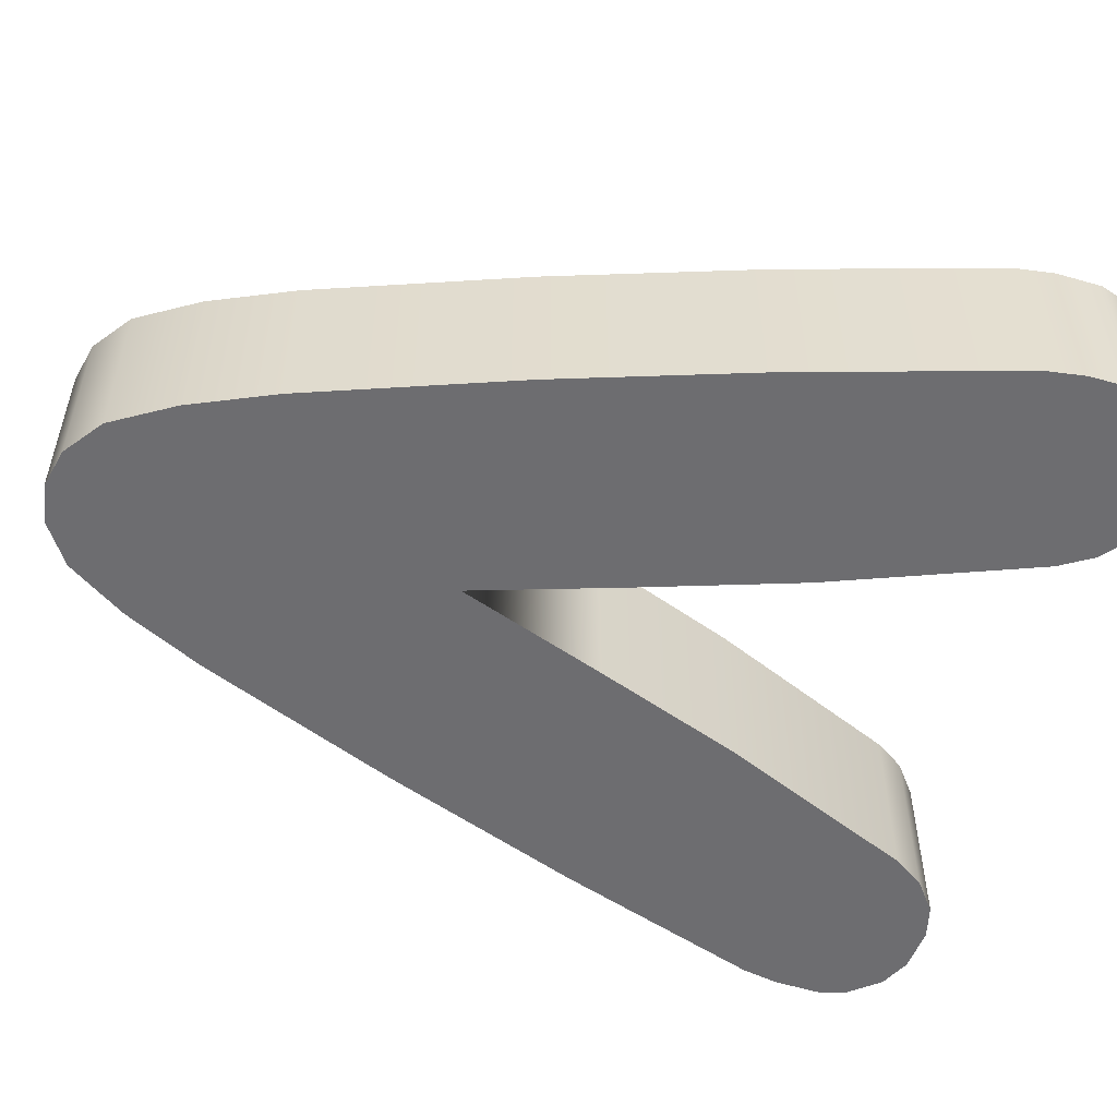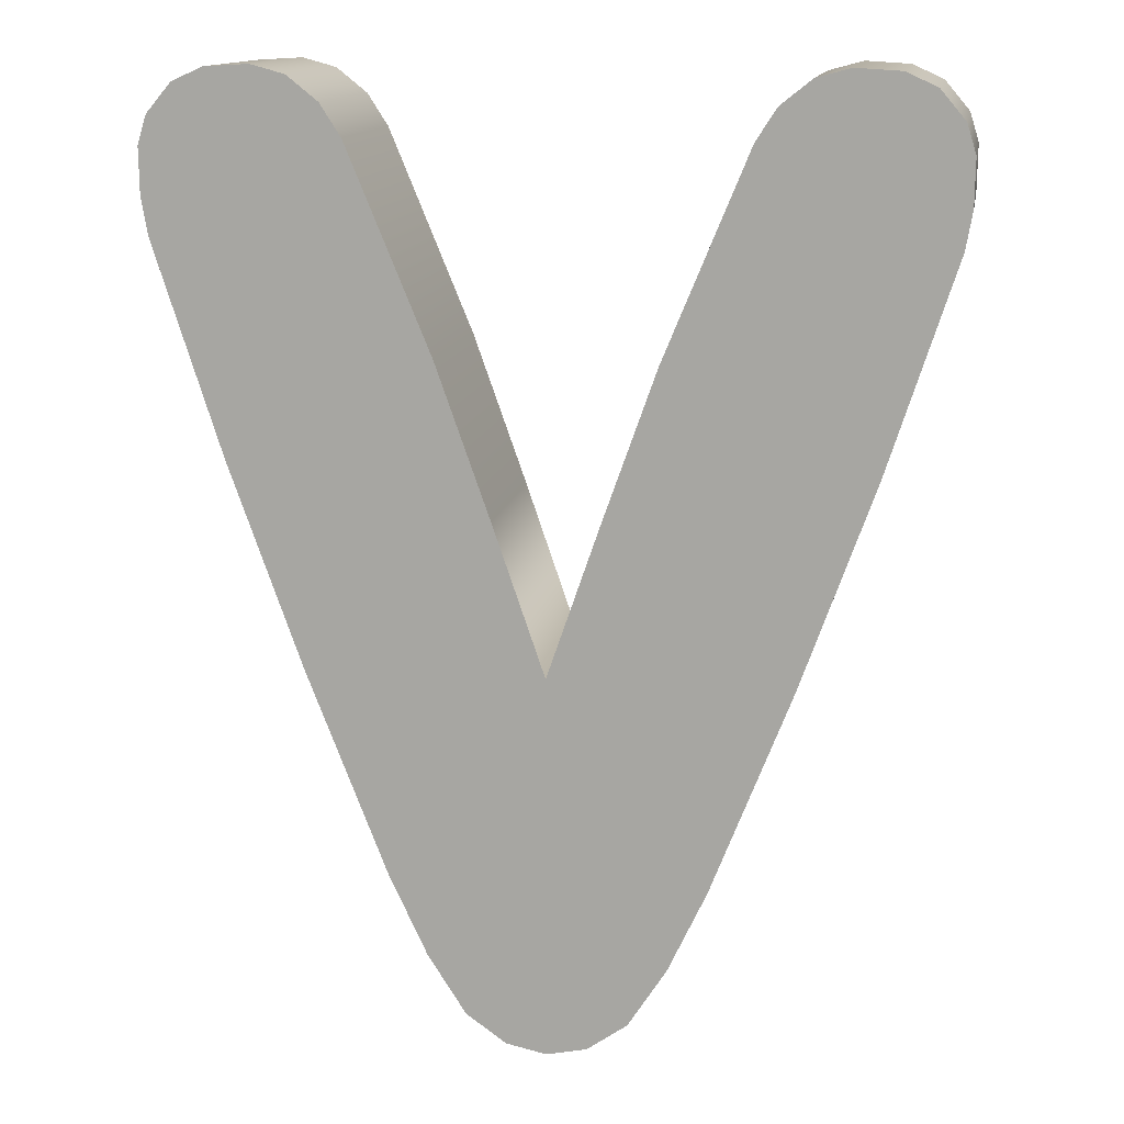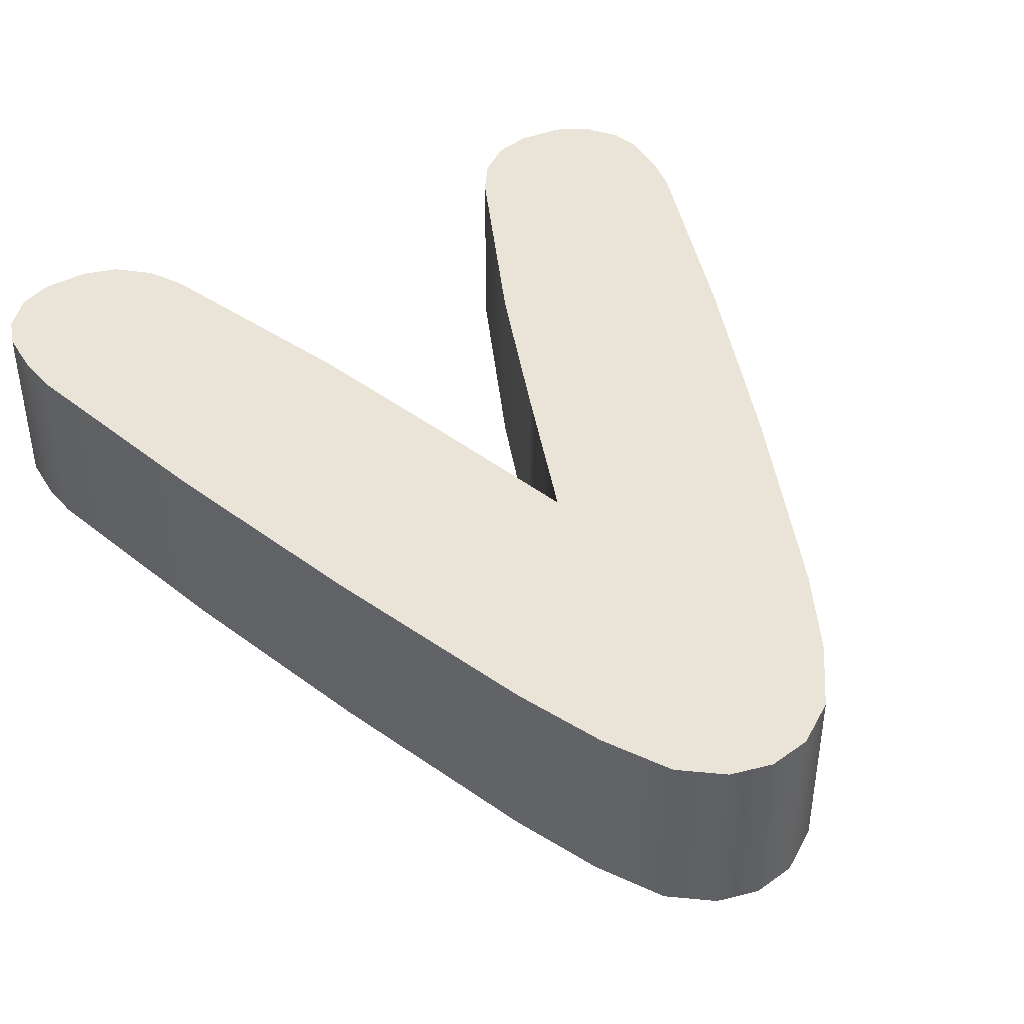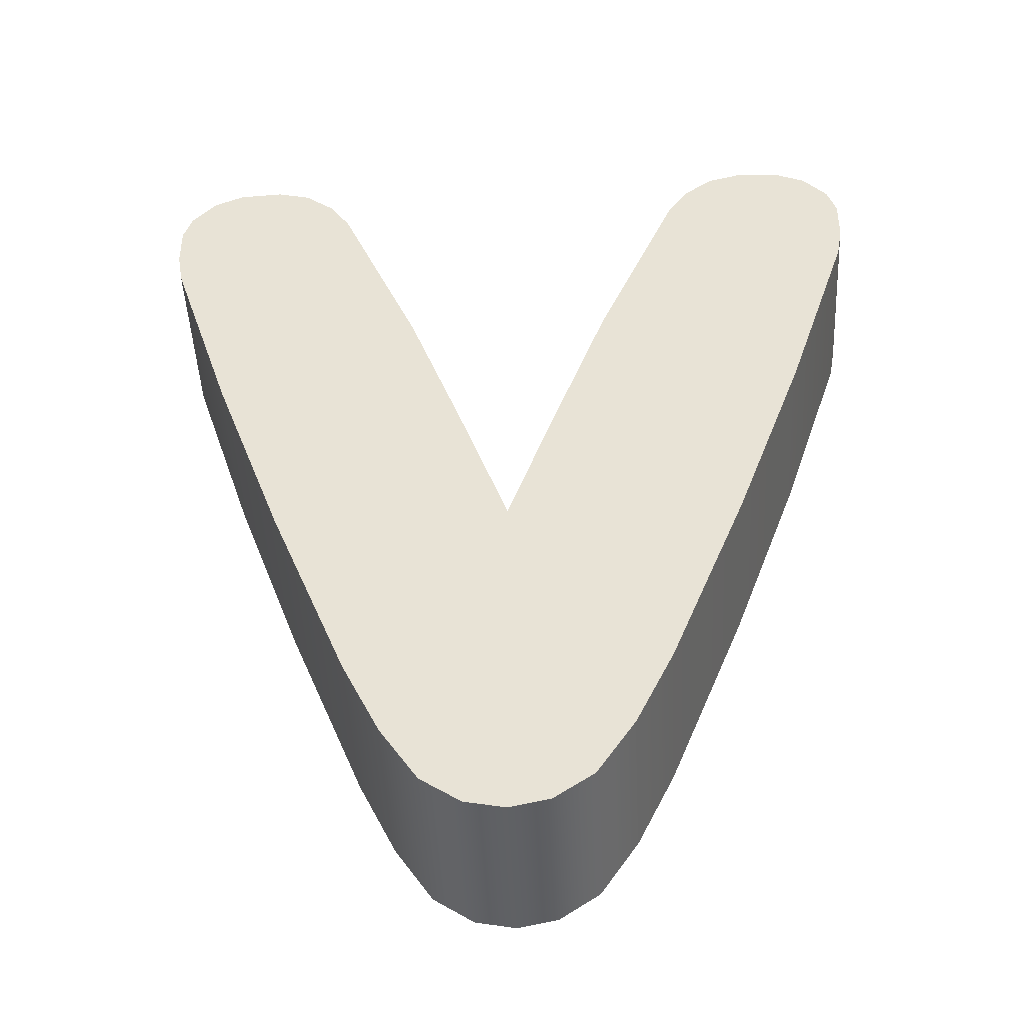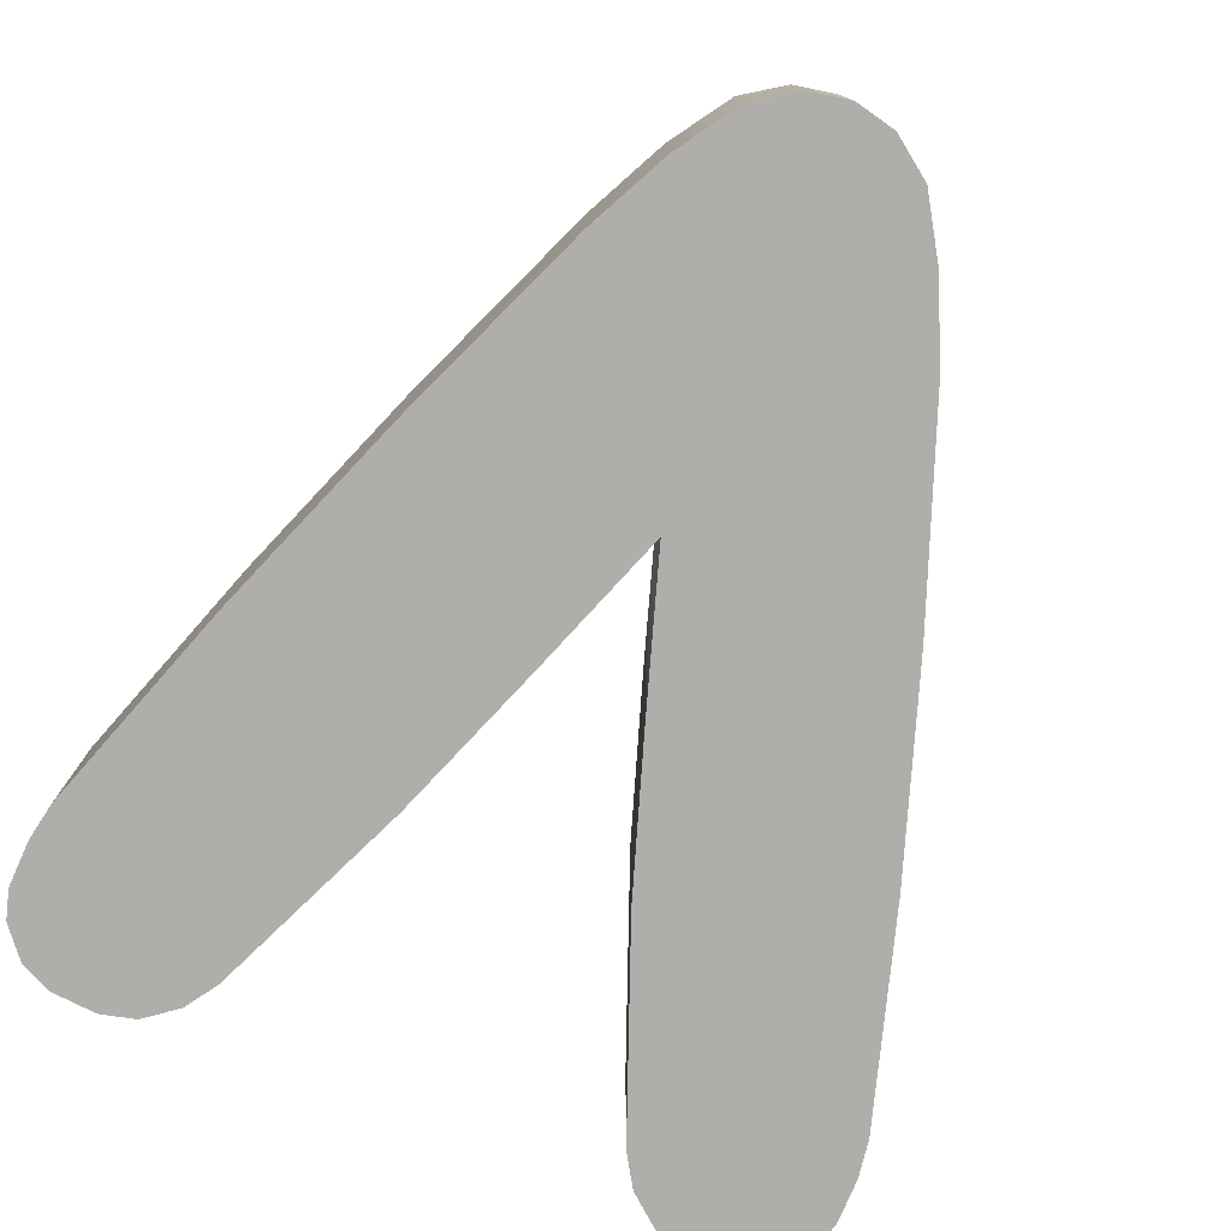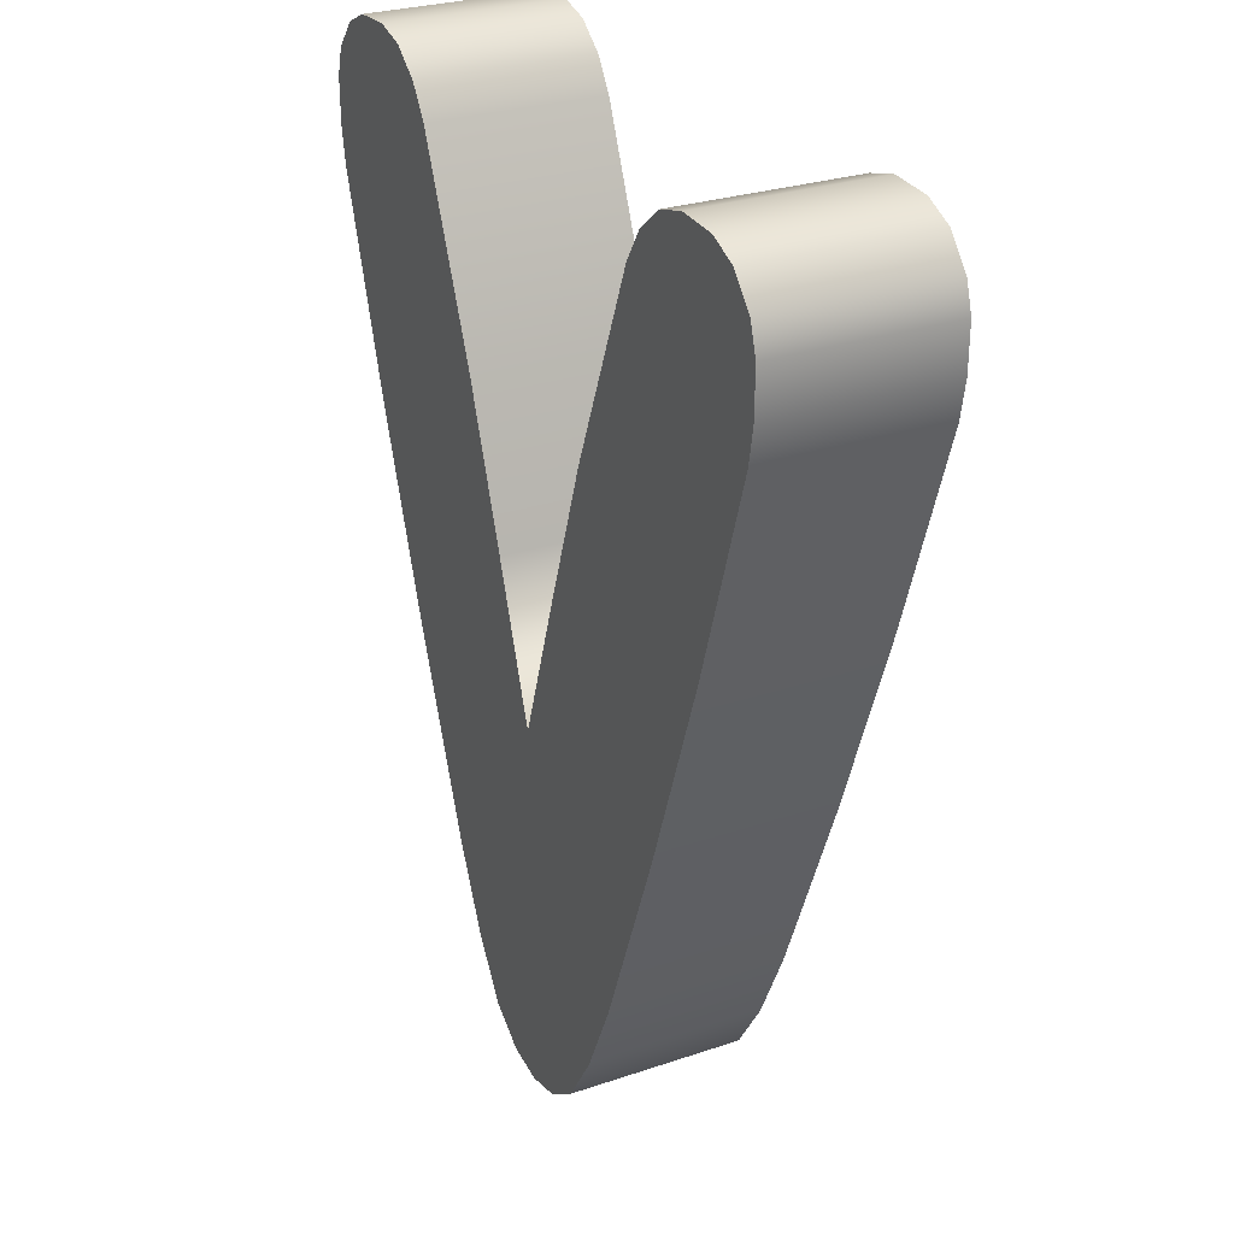
<metadata>
{"format":"obj","ext":"obj","renderer":"f3d","projection":"perspective","resolution":1024,"background":"white","views":[{"elev":-54.1,"azim":72.4,"up":"+Z"},{"elev":13.5,"azim":-170.0,"up":"+Y"},{"elev":43.0,"azim":-28.6,"up":"+Z"},{"elev":-46.8,"azim":2.9,"up":"+Y"},{"elev":-77.7,"azim":-23.5,"up":"+Z"},{"elev":27.9,"azim":62.8,"up":"+Y"}]}
</metadata>
<code>
g Text_V
v 0.9054 1.192 0.2308
v 0.71 1.235 0.2308
v 0.8261 1.228 0.2308
v 0.97 1.115 0.2308
v 0.6223 1.211 0.2308
v 0.9932 1.041 0.2308
v 0.5421 1.147 0.2308
v 0.9917 0.9205 0.2308
v 0.489 1.064 0.2308
v 0.9752 0.8238 0.2308
v 0.273 0.541 0.2308
v 0.8008 0.2813 0.2308
v 0.1345 0.1498 0.2308
v 0.6121 -0.2463 0.2308
v -3.876e-07 -0.2414 0.2308
v 0.4058 -0.7738 0.2308
v 0.3066 -0.9857 0.2308
v 0.2073 -1.14 0.2308
v 0.1036 -1.213 0.2308
v -3.876e-07 -1.235 0.2308
v -0.1036 -1.213 0.2308
v -0.2073 -1.14 0.2308
v -0.3066 -0.9857 0.2308
v -0.4058 -0.7738 0.2308
v -0.6121 -0.2463 0.2308
v -0.1345 0.1498 0.2308
v -0.8008 0.2813 0.2308
v -0.273 0.541 0.2308
v -0.9752 0.8238 0.2308
v -0.489 1.064 0.2308
v -0.9917 0.9205 0.2308
v -0.5421 1.147 0.2308
v -0.9932 1.041 0.2308
v -0.6223 1.211 0.2308
v -0.97 1.115 0.2308
v -0.71 1.235 0.2308
v -0.9054 1.192 0.2308
v -0.8261 1.228 0.2308
v -3.876e-07 -0.2414 -0.2308
v 0.1345 0.1498 0.2308
v -3.876e-07 -0.2414 0.2308
v 0.1345 0.1498 -0.2308
v 0.273 0.541 0.2308
v 0.273 0.541 -0.2308
v 0.489 1.064 0.2308
v 0.489 1.064 -0.2308
v 0.5421 1.147 0.2308
v 0.5421 1.147 -0.2308
v 0.5421 1.147 -0.2308
v 0.6223 1.211 0.2308
v 0.5421 1.147 0.2308
v 0.6223 1.211 -0.2308
v 0.71 1.235 0.2308
v 0.71 1.235 -0.2308
v 0.8261 1.228 0.2308
v 0.8261 1.228 -0.2308
v 0.9054 1.192 -0.2308
v 0.9054 1.192 0.2308
v -3.876e-07 -0.2414 0.2308
v -0.1345 0.1498 -0.2308
v -3.876e-07 -0.2414 -0.2308
v -0.1345 0.1498 0.2308
v -0.273 0.541 -0.2308
v -0.273 0.541 0.2308
v -0.489 1.064 -0.2308
v -0.489 1.064 0.2308
v -0.5421 1.147 -0.2308
v -0.5421 1.147 0.2308
v -0.5421 1.147 0.2308
v -0.6223 1.211 -0.2308
v -0.5421 1.147 -0.2308
v -0.6223 1.211 0.2308
v -0.71 1.235 -0.2308
v -0.71 1.235 0.2308
v -0.8261 1.228 -0.2308
v -0.8261 1.228 0.2308
v -0.9054 1.192 -0.2308
v -0.9054 1.192 0.2308
v -0.97 1.115 0.2308
v -0.9054 1.192 -0.2308
v -0.9054 1.192 0.2308
v -0.97 1.115 -0.2308
v -0.9932 1.041 0.2308
v -0.9932 1.041 -0.2308
v -0.9917 0.9205 0.2308
v -0.9917 0.9205 -0.2308
v -0.9752 0.8238 0.2308
v -0.9752 0.8238 -0.2308
v -0.8008 0.2813 0.2308
v -0.8008 0.2813 -0.2308
v -0.6121 -0.2463 0.2308
v -0.6121 -0.2463 -0.2308
v -0.4058 -0.7738 0.2308
v -0.4058 -0.7738 -0.2308
v -0.3066 -0.9857 0.2308
v -0.3066 -0.9857 -0.2308
v -0.2073 -1.14 0.2308
v -0.2073 -1.14 -0.2308
v 0.71 1.235 -0.2308
v 0.9054 1.192 -0.2308
v 0.8261 1.228 -0.2308
v 0.97 1.115 -0.2308
v 0.6223 1.211 -0.2308
v 0.9932 1.041 -0.2308
v 0.5421 1.147 -0.2308
v 0.9917 0.9205 -0.2308
v 0.489 1.064 -0.2308
v 0.9752 0.8238 -0.2308
v 0.273 0.541 -0.2308
v 0.8008 0.2813 -0.2308
v 0.1345 0.1498 -0.2308
v 0.6121 -0.2463 -0.2308
v -3.876e-07 -0.2414 -0.2308
v 0.4058 -0.7738 -0.2308
v 0.3066 -0.9857 -0.2308
v 0.2073 -1.14 -0.2308
v 0.1036 -1.213 -0.2308
v -3.876e-07 -1.235 -0.2308
v -0.1036 -1.213 -0.2308
v -0.2073 -1.14 -0.2308
v -0.3066 -0.9857 -0.2308
v -0.4058 -0.7738 -0.2308
v -0.6121 -0.2463 -0.2308
v -0.1345 0.1498 -0.2308
v -0.8008 0.2813 -0.2308
v -0.273 0.541 -0.2308
v -0.9752 0.8238 -0.2308
v -0.489 1.064 -0.2308
v -0.9917 0.9205 -0.2308
v -0.5421 1.147 -0.2308
v -0.9932 1.041 -0.2308
v -0.6223 1.211 -0.2308
v -0.97 1.115 -0.2308
v -0.71 1.235 -0.2308
v -0.9054 1.192 -0.2308
v -0.8261 1.228 -0.2308
v 0.1036 -1.213 -0.2308
v 0.2073 -1.14 0.2308
v 0.2073 -1.14 -0.2308
v 0.1036 -1.213 0.2308
v -3.876e-07 -1.235 -0.2308
v -3.876e-07 -1.235 0.2308
v -0.1036 -1.213 -0.2308
v -0.1036 -1.213 0.2308
v -0.2073 -1.14 -0.2308
v -0.2073 -1.14 0.2308
v 0.3066 -0.9857 0.2308
v 0.2073 -1.14 -0.2308
v 0.2073 -1.14 0.2308
v 0.3066 -0.9857 -0.2308
v 0.4058 -0.7738 0.2308
v 0.4058 -0.7738 -0.2308
v 0.6121 -0.2463 0.2308
v 0.6121 -0.2463 -0.2308
v 0.8008 0.2813 0.2308
v 0.8008 0.2813 -0.2308
v 0.9752 0.8238 0.2308
v 0.9752 0.8238 -0.2308
v 0.9917 0.9205 0.2308
v 0.9917 0.9205 -0.2308
v 0.9932 1.041 -0.2308
v 0.9932 1.041 0.2308
v 0.97 1.115 0.2308
v 0.97 1.115 -0.2308
v 0.9054 1.192 0.2308
v 0.9054 1.192 -0.2308
g Text_V_0
f 3 2 1
f 4 1 2
f 2 5 4
f 6 4 5
f 5 7 6
f 8 6 7
f 7 9 8
f 10 8 9
f 9 11 10
f 12 10 11
f 11 13 12
f 14 12 13
f 13 15 14
f 16 14 15
f 16 15 17
f 17 15 18
f 18 15 19
f 19 15 20
f 15 21 20
f 15 22 21
f 15 23 22
f 15 24 23
f 24 15 25
f 26 25 15
f 25 26 27
f 28 27 26
f 27 28 29
f 30 29 28
f 29 30 31
f 32 31 30
f 31 32 33
f 34 33 32
f 33 34 35
f 36 35 34
f 35 36 37
f 38 37 36
f 41 40 39
f 42 39 40
f 40 43 42
f 44 42 43
f 43 45 44
f 46 44 45
f 45 47 46
f 48 46 47
f 51 50 49
f 52 49 50
f 50 53 52
f 54 52 53
f 53 55 54
f 56 54 55
f 56 55 57
f 58 57 55
f 61 60 59
f 62 59 60
f 60 63 62
f 64 62 63
f 63 65 64
f 66 64 65
f 65 67 66
f 68 66 67
f 71 70 69
f 72 69 70
f 70 73 72
f 74 72 73
f 73 75 74
f 76 74 75
f 75 77 76
f 78 76 77
f 81 80 79
f 82 79 80
f 79 82 83
f 84 83 82
f 83 84 85
f 86 85 84
f 85 86 87
f 88 87 86
f 87 88 89
f 90 89 88
f 89 90 91
f 92 91 90
f 91 92 93
f 94 93 92
f 93 94 95
f 96 95 94
f 95 96 97
f 98 97 96
f 101 100 99
f 102 99 100
f 99 102 103
f 104 103 102
f 103 104 105
f 106 105 104
f 105 106 107
f 108 107 106
f 107 108 109
f 110 109 108
f 109 110 111
f 112 111 110
f 111 112 113
f 114 113 112
f 113 114 115
f 113 115 116
f 113 116 117
f 113 117 118
f 119 113 118
f 120 113 119
f 121 113 120
f 122 113 121
f 122 123 113
f 124 113 123
f 123 125 124
f 126 124 125
f 125 127 126
f 128 126 127
f 127 129 128
f 130 128 129
f 129 131 130
f 132 130 131
f 131 133 132
f 134 132 133
f 133 135 134
f 136 134 135
f 139 138 137
f 140 137 138
f 137 140 141
f 142 141 140
f 141 142 143
f 144 143 142
f 143 144 145
f 146 145 144
f 149 148 147
f 150 147 148
f 147 150 151
f 152 151 150
f 151 152 153
f 154 153 152
f 153 154 155
f 156 155 154
f 155 156 157
f 158 157 156
f 157 158 159
f 160 159 158
f 160 161 159
f 162 159 161
f 162 161 163
f 164 163 161
f 163 164 165
f 166 165 164

</code>
